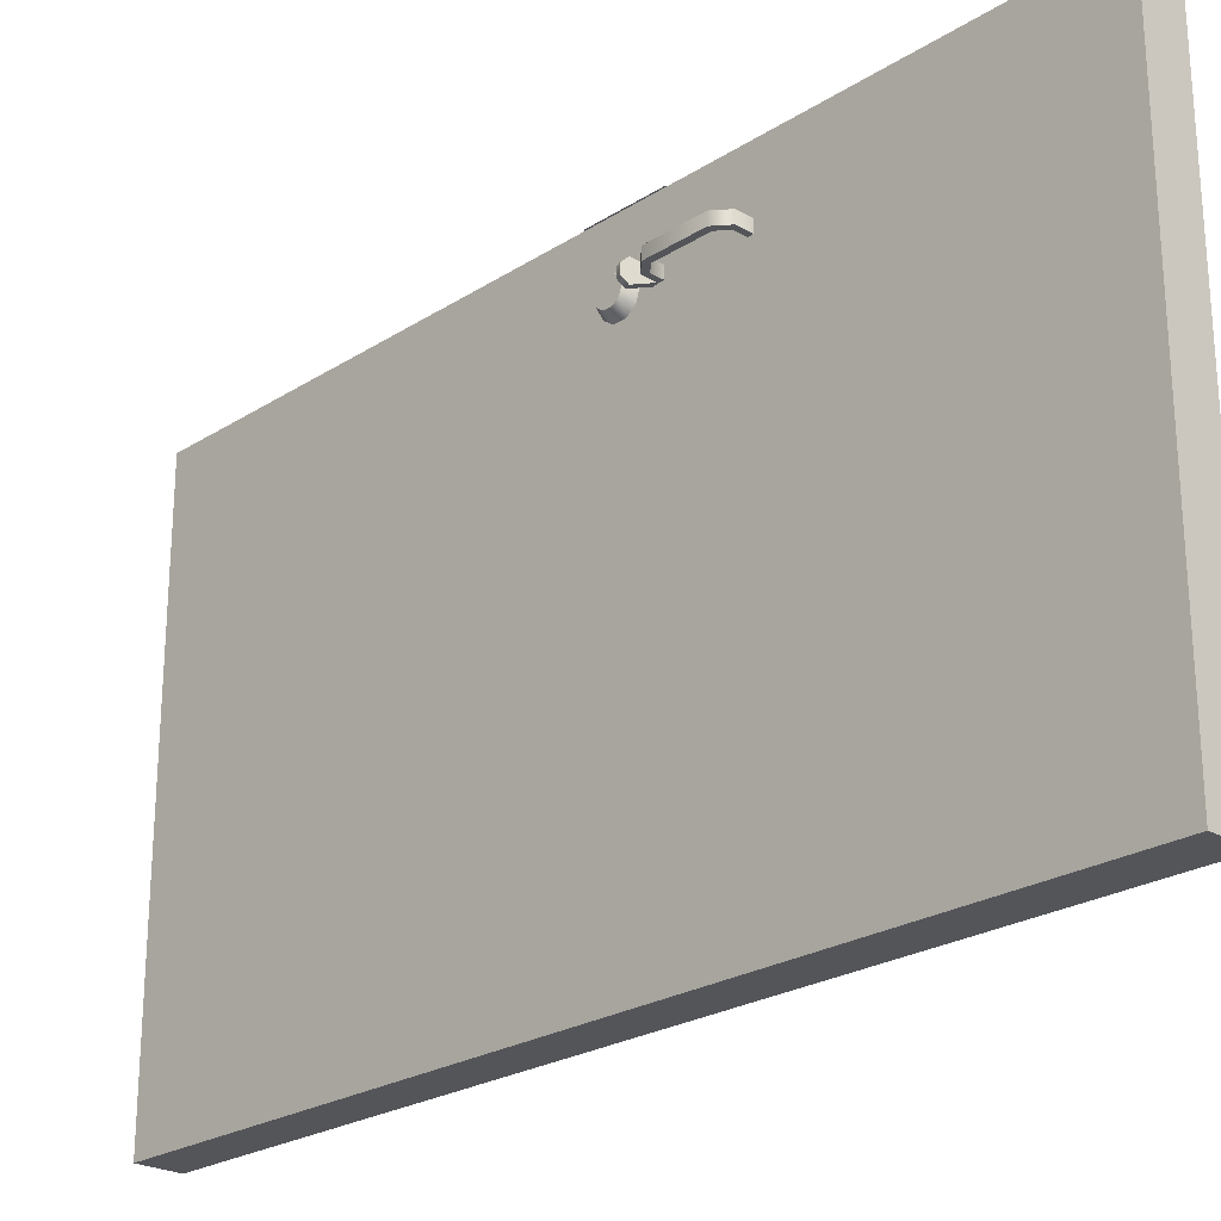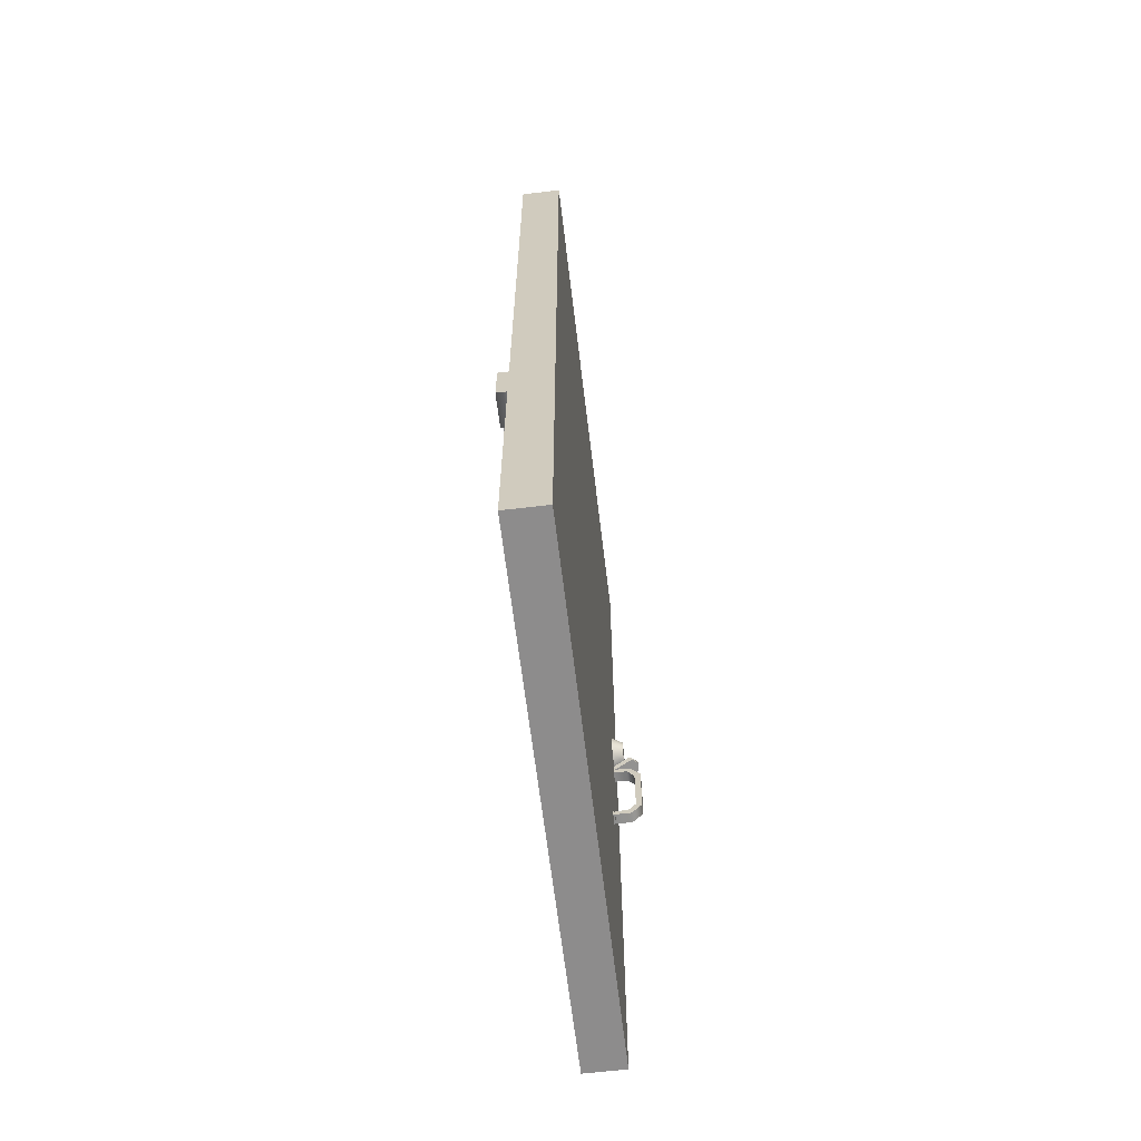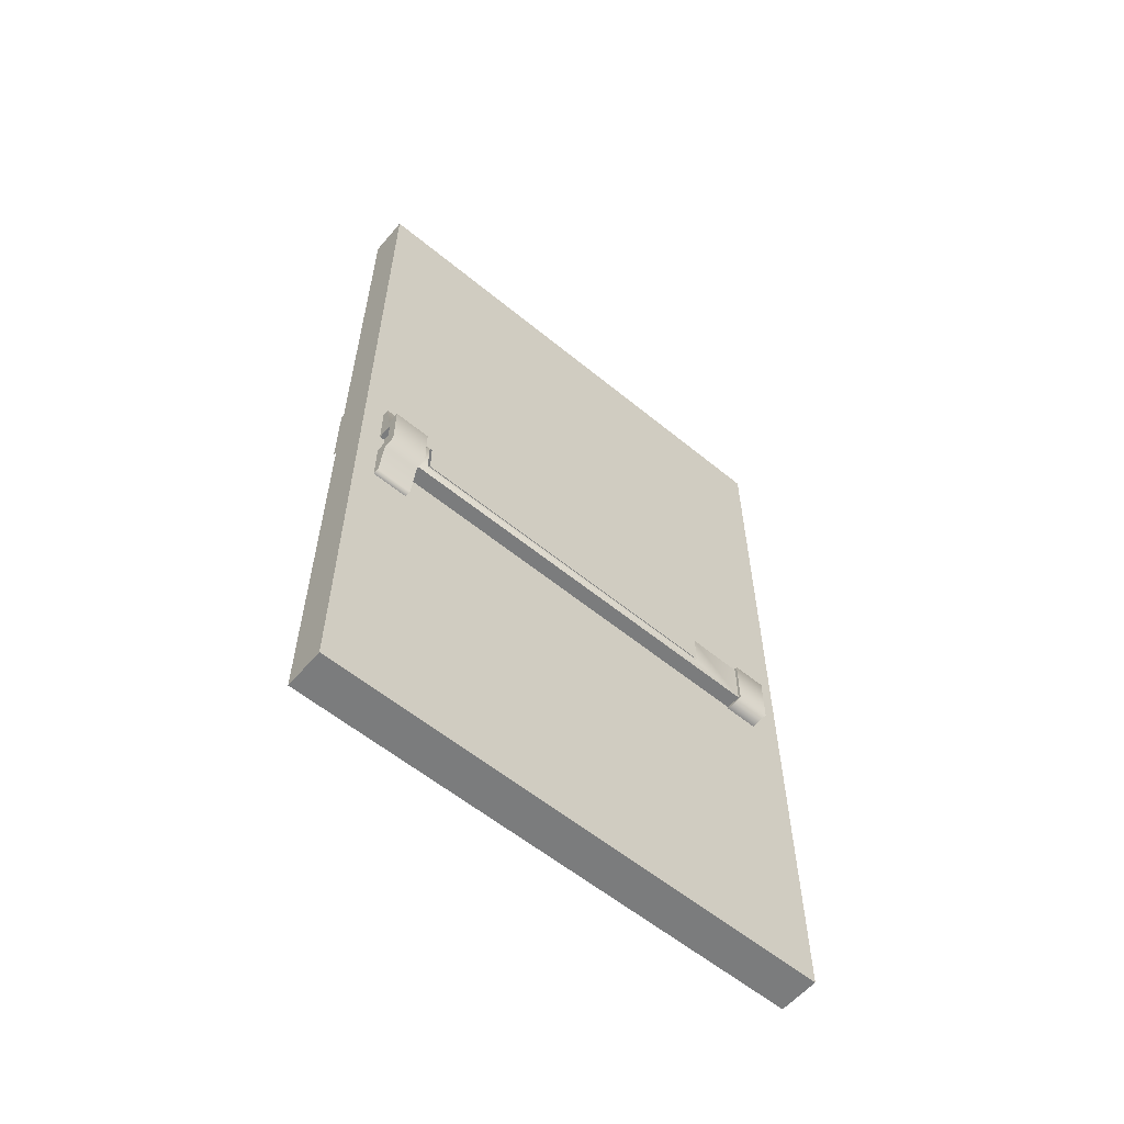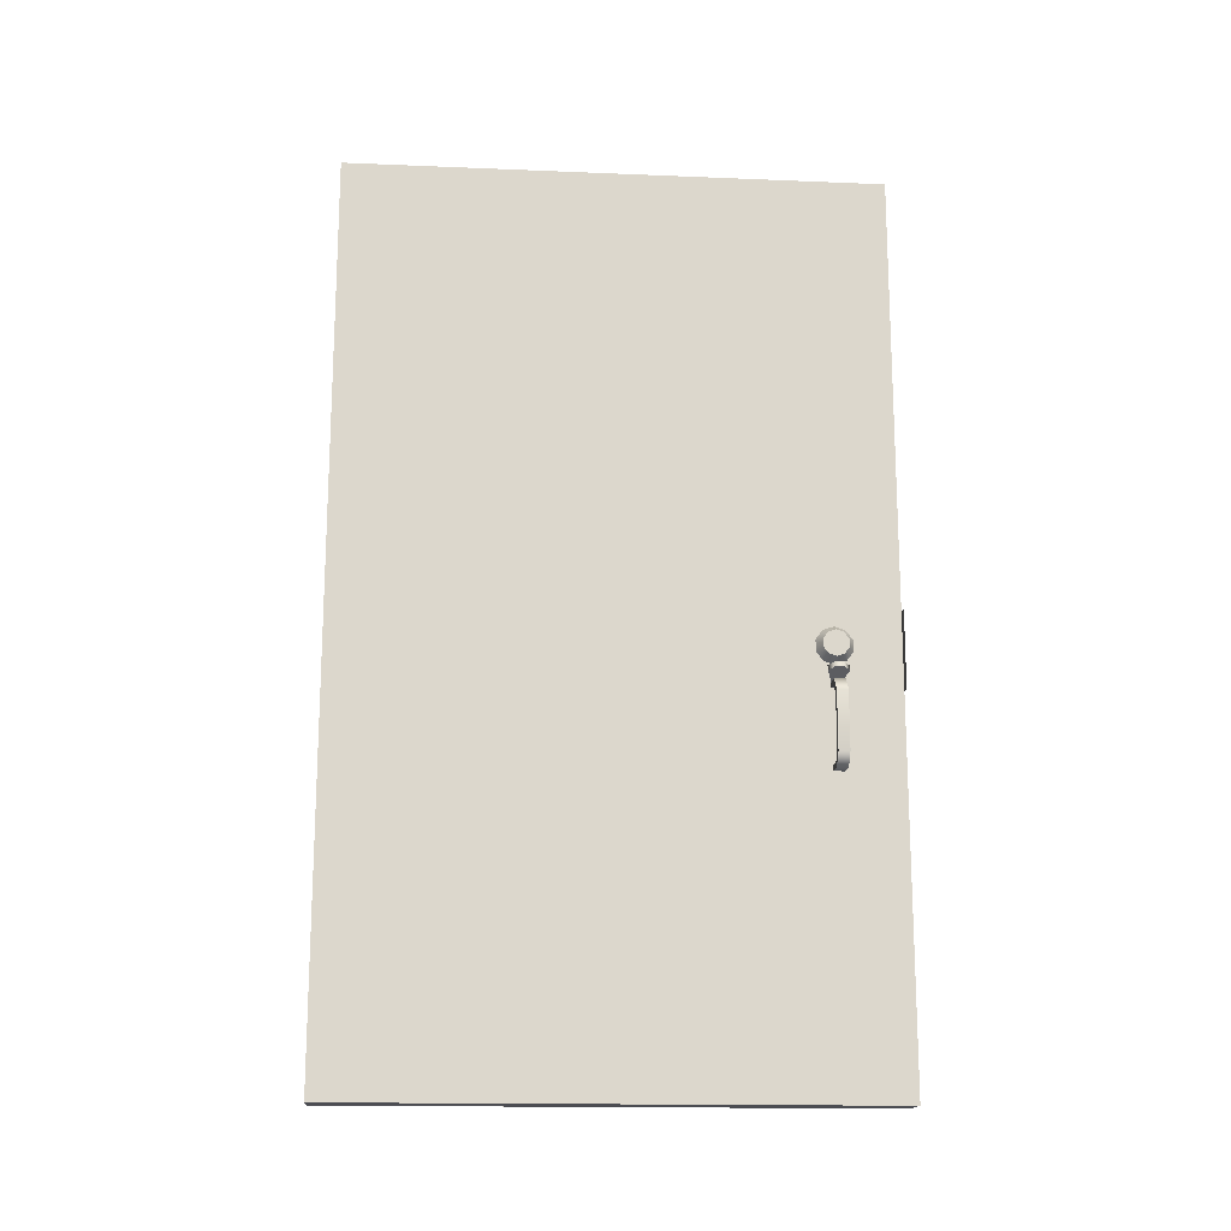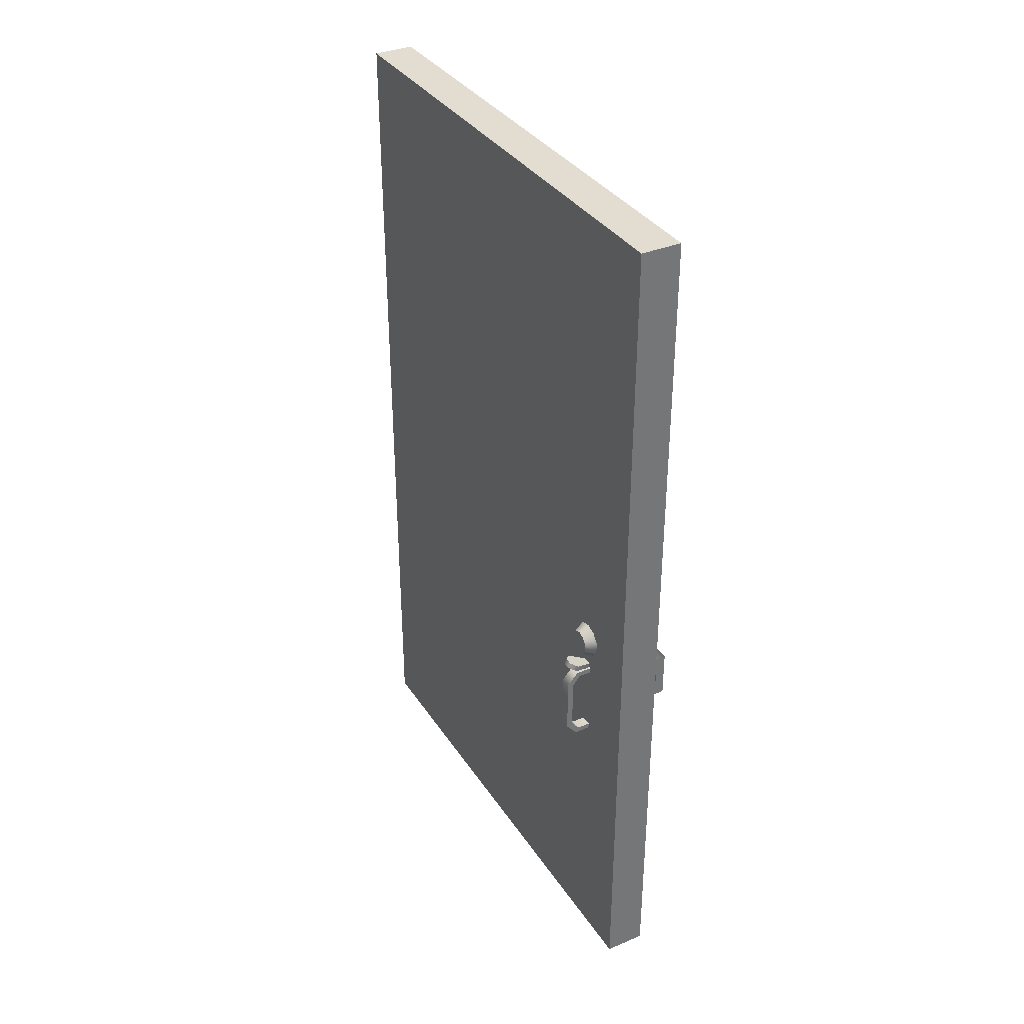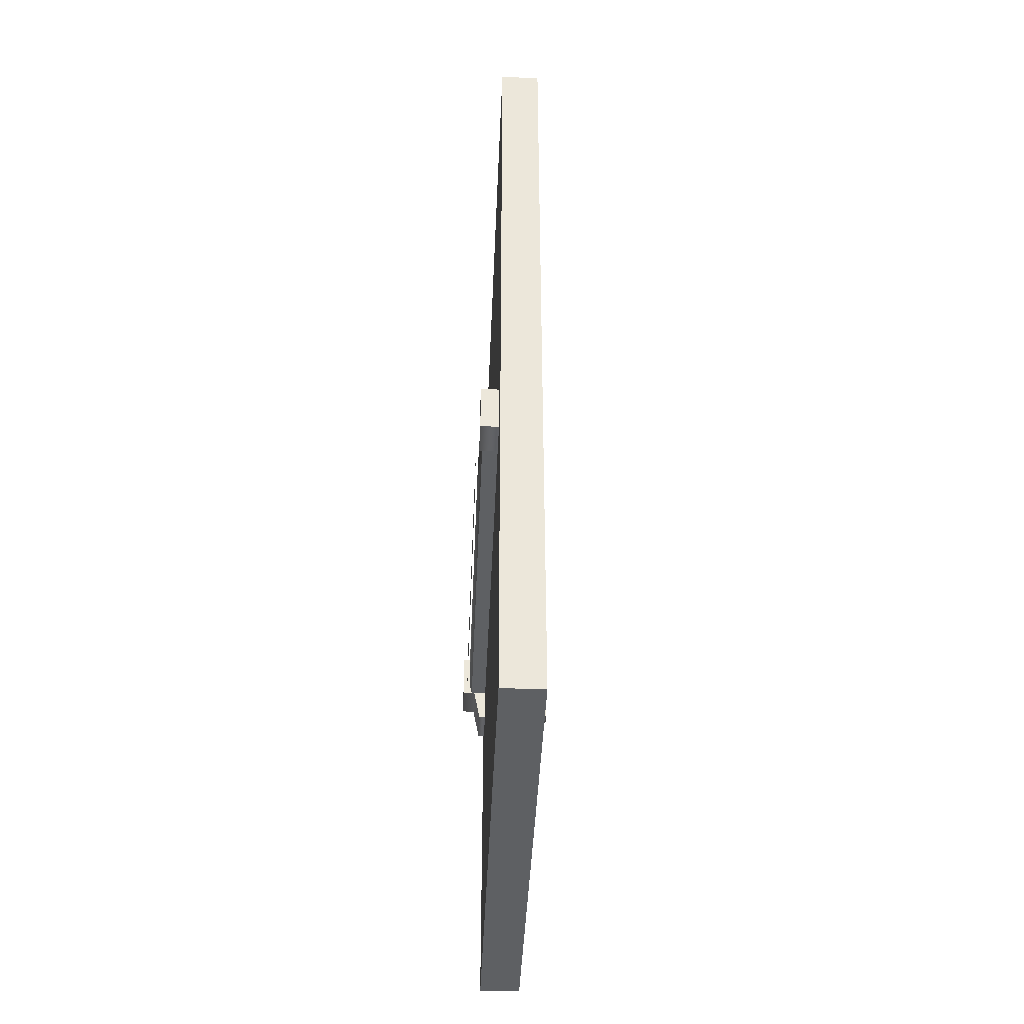
<metadata>
{"format":"obj","ext":"obj","renderer":"f3d","projection":"perspective","resolution":1024,"background":"white","views":[{"elev":-24.1,"azim":-43.6,"up":"+Z"},{"elev":-64.3,"azim":-173.2,"up":"+Y"},{"elev":-58.7,"azim":49.8,"up":"+Y"},{"elev":-16.3,"azim":-94.8,"up":"+Y"},{"elev":35.3,"azim":-28.9,"up":"+Y"},{"elev":-42.3,"azim":177.6,"up":"+Y"}]}
</metadata>
<code>
g default
v -5.6 106.7 133.8
v -5.6 105.1 133.8
v -5.6 105.1 130.7
v -5.6 106.7 130.7
v -5.6 83.32 130.7
v -5.6 84.86 130.7
v -5.6 84.86 133.8
v -5.6 83.32 133.8
v -10.86 106.7 133.8
v -10.86 106.7 130.7
v -10 105.1 130.7
v -10 105.1 133.8
v -10 84.86 133.8
v -10 84.86 130.7
v -10.86 83.32 130.7
v -10.86 83.32 133.8
v -12.19 87.59 133.8
v -13.91 86.97 133.8
v -13.91 86.97 130.7
v -12.19 87.59 130.7
v -12.19 102.4 133.8
v -13.91 103 133.8
v -13.91 103 130.7
v -12.19 102.4 130.7
v -11.2 110 129
v -11.78 108.5 129
v -11.78 108.5 134.8
v -11.2 110 134.8
v -5.866 106.2 130.9
v -5.866 106.2 132.9
v -5.295 107.7 130.9
v -5.295 107.7 132.9
v -13.45 109.1 133.1
v -12.88 110.6 133.1
v -12.88 110.6 130.7
v -13.45 109.1 130.7
v 5.168 97.56 133.6
v 10.17 97.56 133.6
v 5.168 111.1 133.6
v 10.17 111.1 133.6
v 5.168 111.1 19.4
v 10.17 111.1 19.4
v 5.168 97.56 19.4
v 10.17 97.56 19.4
v 5.168 111.7 9.73
v 10.95 111.7 9.73
v 5.168 111.7 19.4
v 10.95 111.7 19.4
v 5.168 96.93 19.4
v 10.95 96.93 19.4
v 5.168 96.93 9.73
v 10.95 96.93 9.73
v 10.98 99.25 131.4
v 10.98 99.25 36.33
v 10.98 109.4 131.4
v 10.98 109.4 36.33
v 11.7 98.78 131.1
v 11.7 98.78 36.63
v 11.7 109.9 131.1
v 11.7 109.9 36.63
v 5.346 97.56 144
v 12.8 97.56 144
v 5.346 111.1 144
v 12.8 111.1 144
v 5.346 111.1 133.6
v 12.8 111.1 133.6
v 5.346 97.56 133.6
v 12.8 97.56 133.6
v 9.343 97.56 133.6
v 9.343 97.56 144
v 9.343 111.1 144
v 9.343 111.1 133.6
v 5.346 120.8 144
v 7.573 120.8 144
v 7.573 120.8 133.6
v 5.346 120.8 133.6
v 5.346 87.85 133.6
v 7.573 87.85 133.6
v 7.573 87.85 144
v 5.346 87.85 144
v 10.07 100.6 144
v 10.07 108.1 144
v 5.214 108.1 144
v 5.214 100.6 144
v 10.07 108.1 142.6
v 10.07 100.6 142.6
v 5.214 108.1 142.6
v 5.214 100.6 142.6
v -6.384 120.7 128.9
v -6.384 118.1 127
v -6.384 114.9 127
v -6.384 112.3 128.9
v -6.384 111.4 131.9
v -6.384 112.3 134.9
v -6.384 114.9 136.8
v -6.384 118.1 136.8
v -6.384 120.7 134.9
v -6.384 121.7 131.9
v -9.341 119.4 129.8
v -9.341 117.6 128.5
v -9.341 115.4 128.5
v -9.341 113.6 129.8
v -9.341 113 131.9
v -9.341 113.6 134
v -9.341 115.4 135.3
v -9.341 117.6 135.3
v -9.341 119.4 134
v -9.341 120.1 131.9
v -9.341 116.5 131.9
v -6.368 124.8 139.7
v -6.368 124.8 124
v -6.368 80.31 124
v -6.368 80.31 139.7
v 4.649 105.7 150.8
v 4.649 127.2 150.8
v -5.327 127.2 150.8
v -5.327 105.7 150.8
v -5.788 0 150
v 5.788 0 150
v -5.788 250 150
v 5.788 250 150
v -5.788 250 0
v 5.788 250 0
v -5.788 0 0
v 5.788 0 0
g Door_B_LOD1 Door_B
f 18 16 13 17
f 18 19 15 16
f 9 22 21 12
f 12 21 24 11
f 15 19 20 14
f 17 13 14 20
f 4 10 9 1
f 3 11 10 4
f 3 2 12 11
f 2 1 9 12
f 13 7 6 14
f 15 14 6 5
f 16 15 5 8
f 13 16 8 7
f 22 18 17 21
f 23 19 18 22
f 24 20 19 23
f 21 17 20 24
f 9 10 23 22
f 23 10 11 24
f 35 34 28 25
f 26 27 33 36
f 28 34 33 27
f 26 25 31 29
f 27 26 29 30
f 32 28 27 30
f 25 28 32 31
f 33 34 35 36
f 26 36 35 25
f 41 39 40 42
f 51 45 46 52
f 44 38 37 43
f 44 42 56 54
f 56 42 40
f 40 55 56
f 55 40 38 53
f 47 48 46 45
f 46 48 50 52
f 52 50 49 51
f 47 41 42 48
f 48 42 44 50
f 43 49 50 44
f 38 44 54
f 53 38 54
f 60 59 57 58
f 84 61 70 81
f 76 73 74 75
f 78 79 80 77
f 73 63 71 74
f 74 71 72 75
f 75 72 65 76
f 78 77 67 69
f 70 79 78 69
f 61 80 79 70
f 70 69 68 62
f 81 70 62
f 72 71 64 66
f 66 64 62 68
f 87 88 86 85
f 71 82 64
f 81 62 64 82
f 63 83 82 71
f 88 84 81 86
f 82 85 86 81
f 83 87 85 82
f 72 66 68 69
f 100 99 89 90
f 101 100 90 91
f 102 101 91 92
f 103 102 92 93
f 104 103 93 94
f 105 104 94 95
f 106 105 95 96
f 107 106 96 97
f 108 107 97 98
f 99 108 98 89
f 109 99 100
f 109 100 101
f 109 101 102
f 109 102 103
f 109 103 104
f 109 104 105
f 109 105 106
f 109 106 107
f 109 107 108
f 109 108 99
f 111 112 113 110
f 114 115 116 117
f 120 121 123 122
f 124 122 123 125
f 119 118 124 125
f 122 124 118 120
f 125 123 121 119
f 121 120 118 119

</code>
